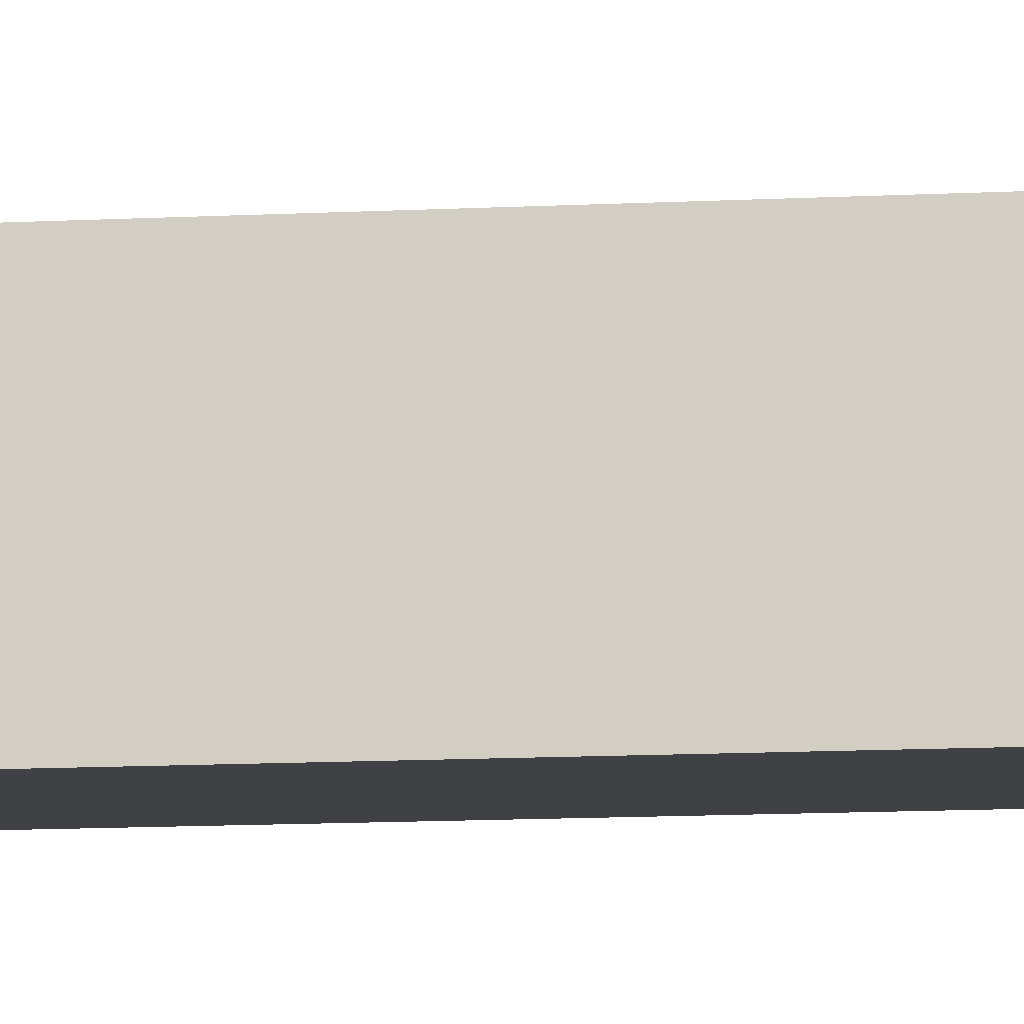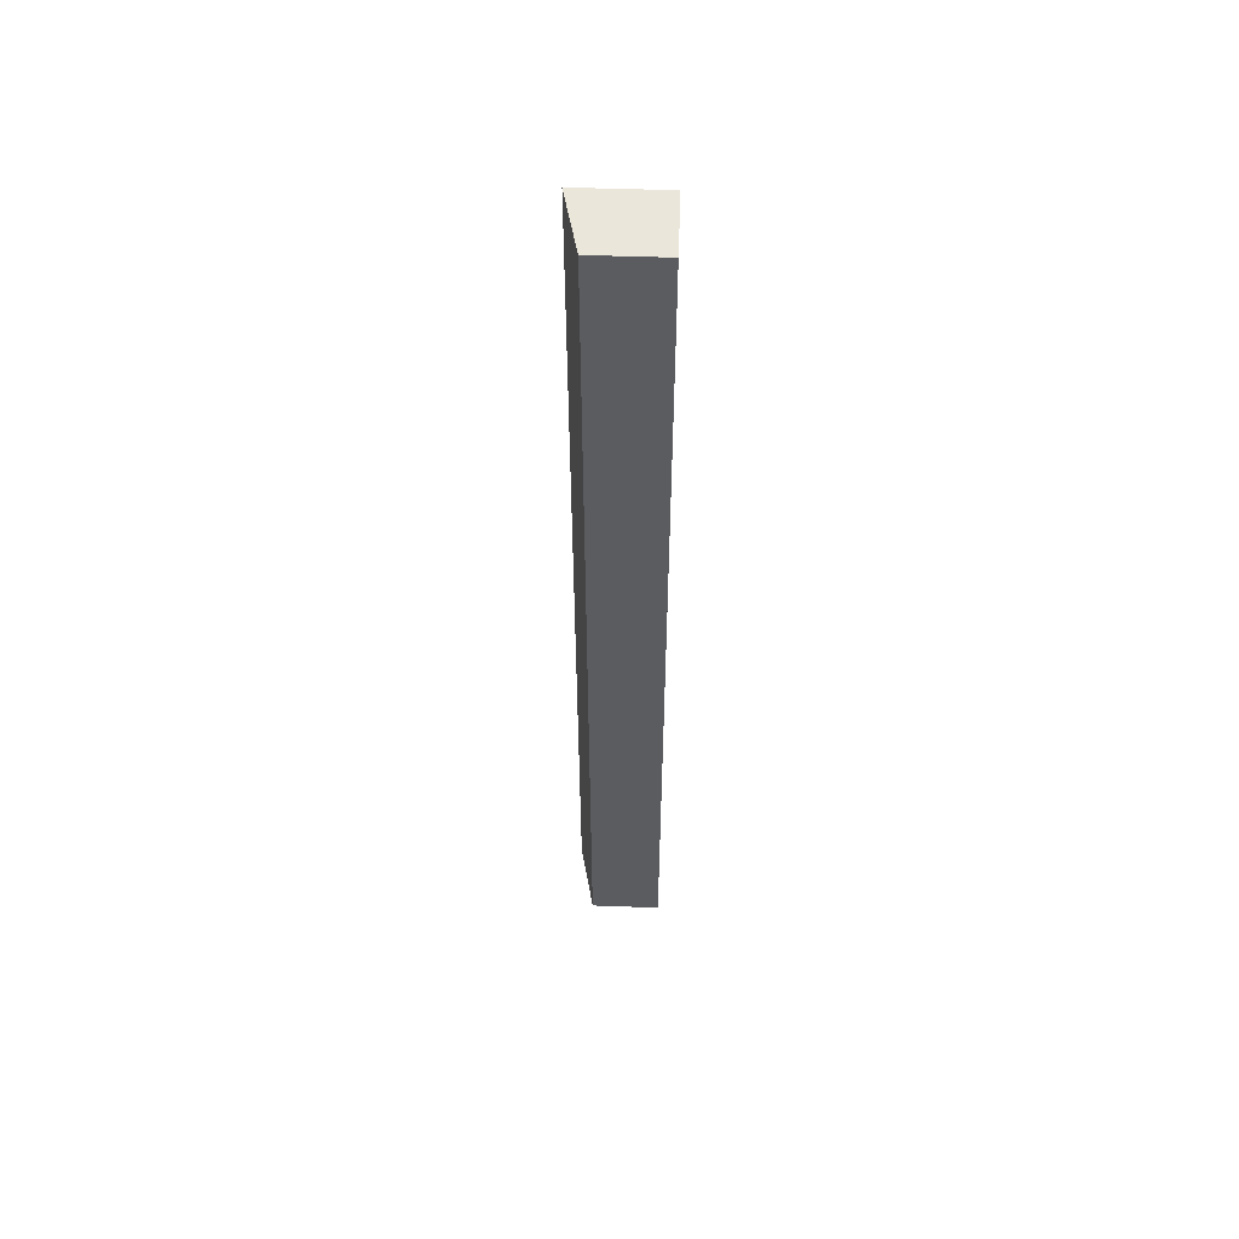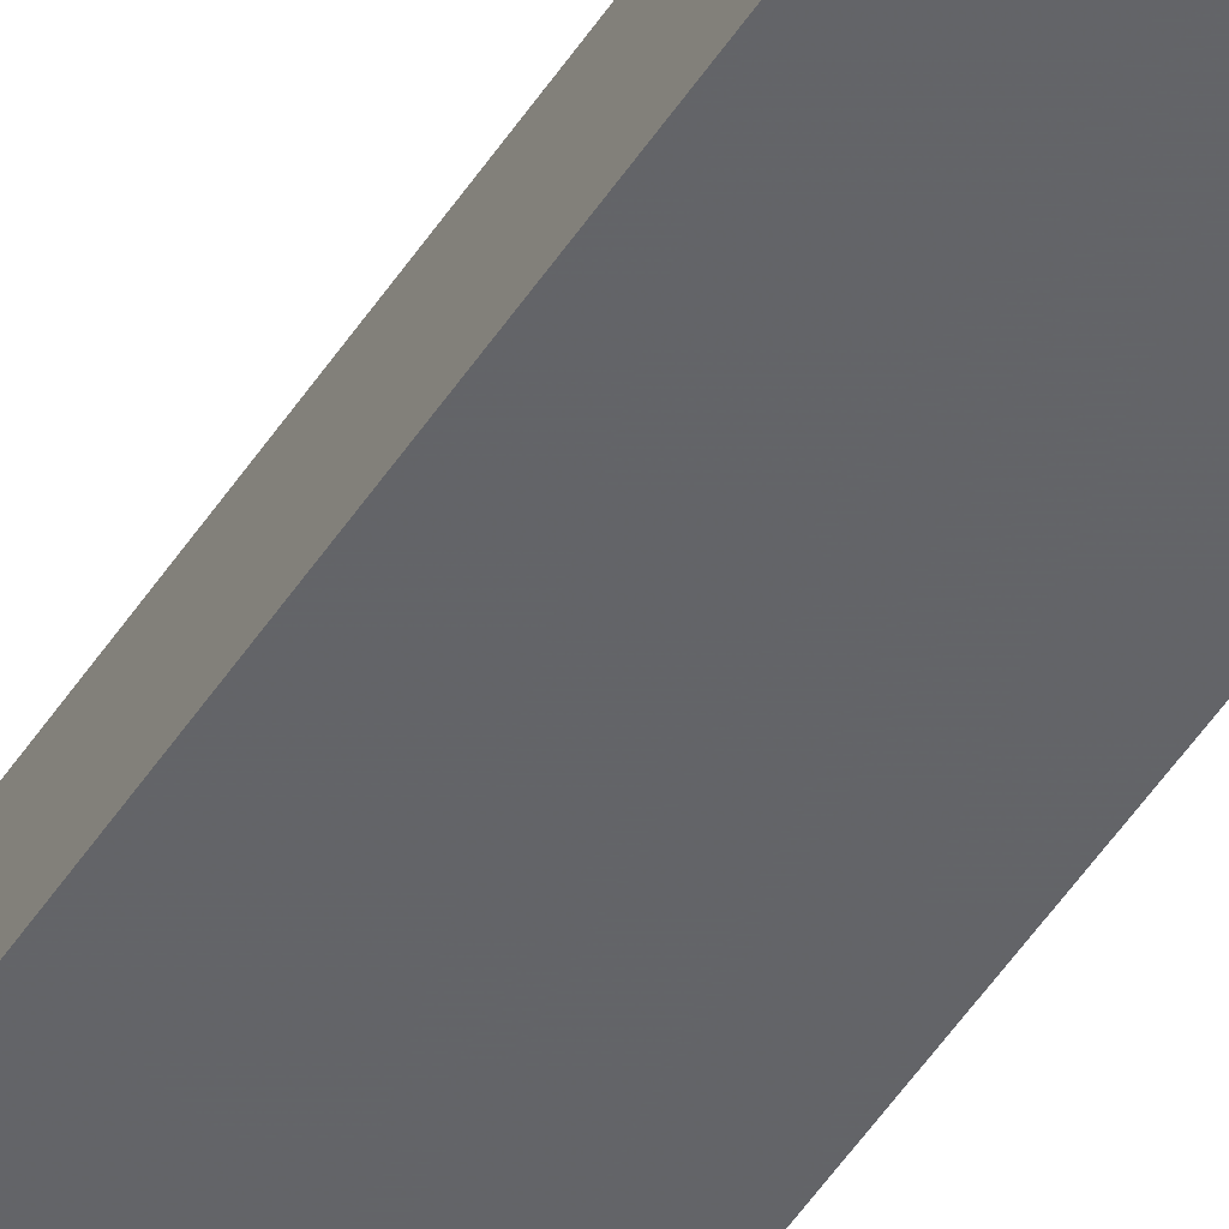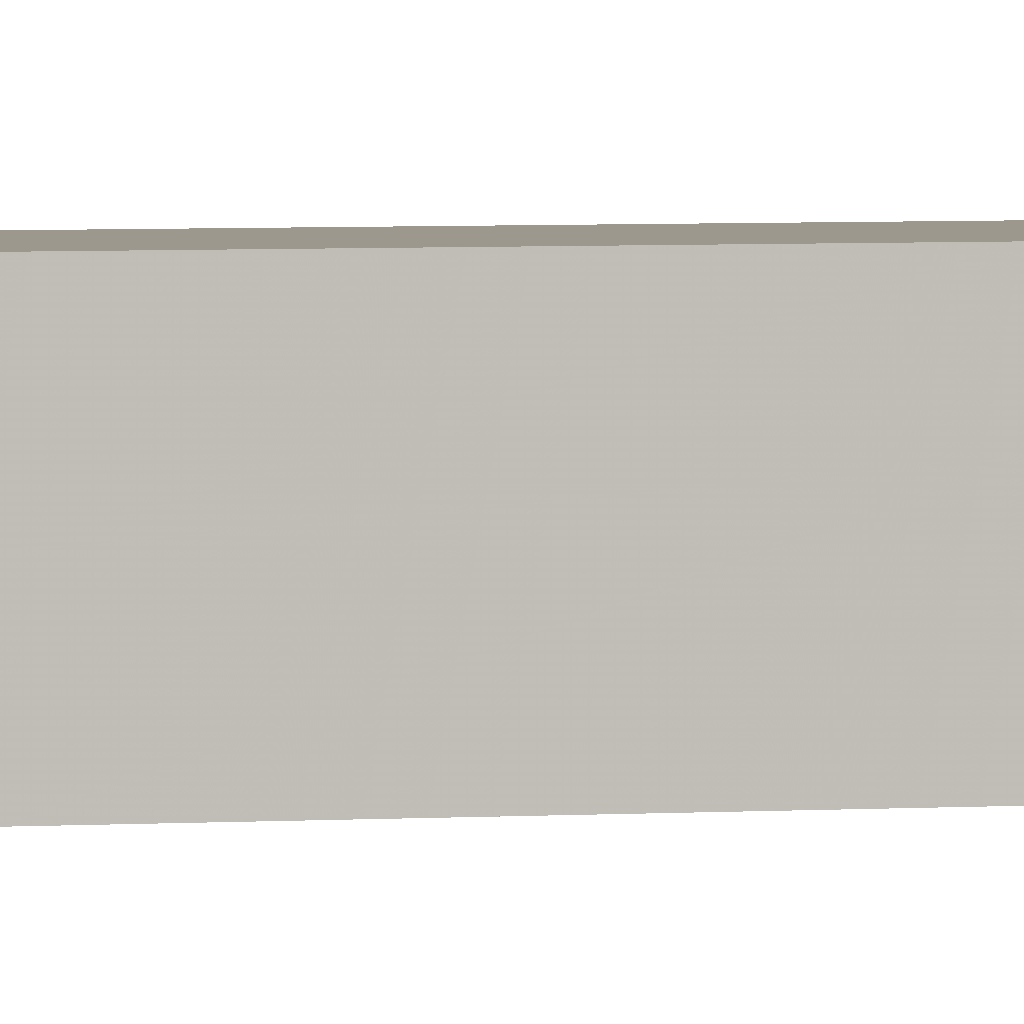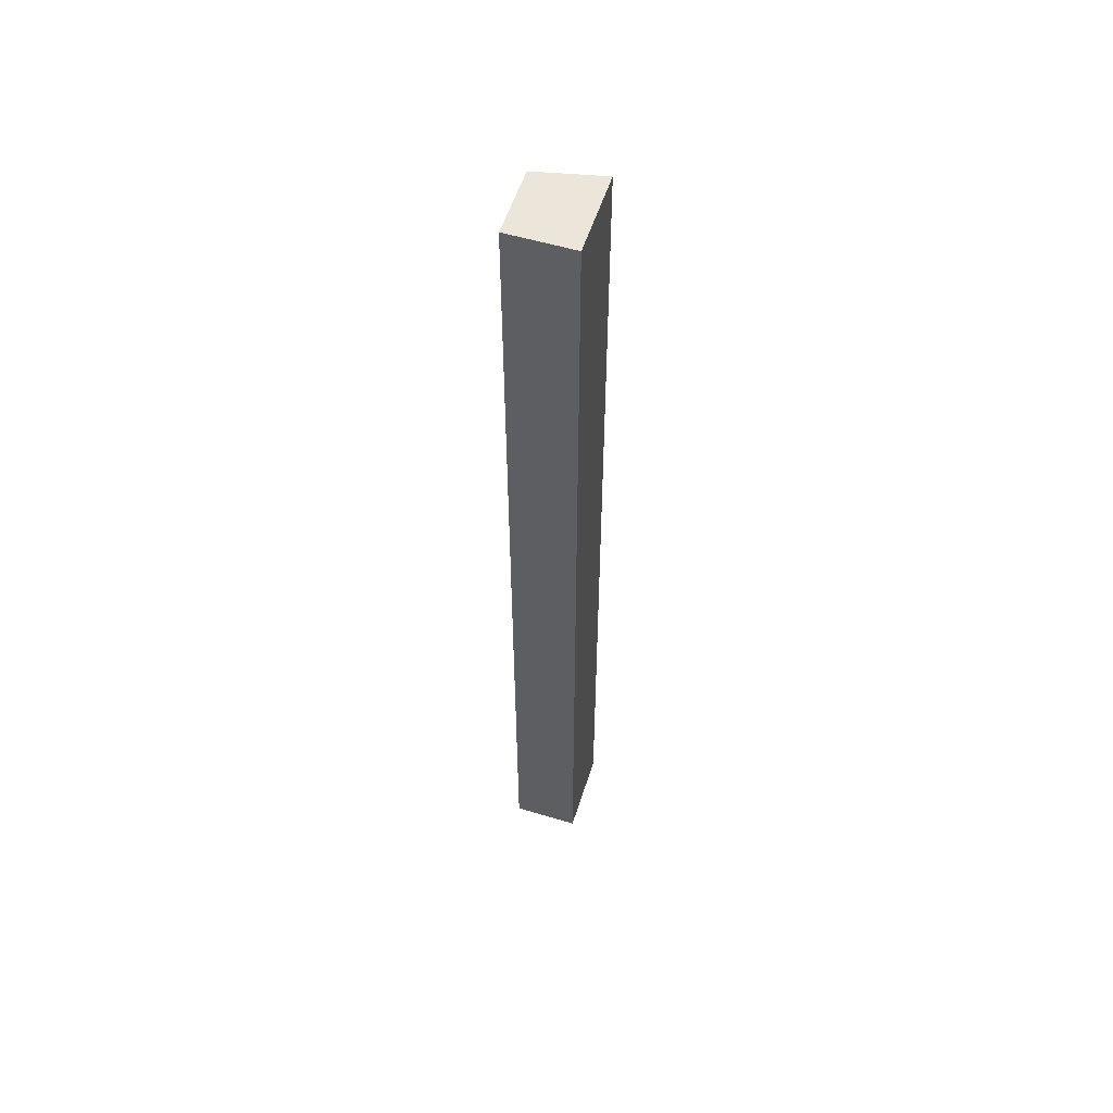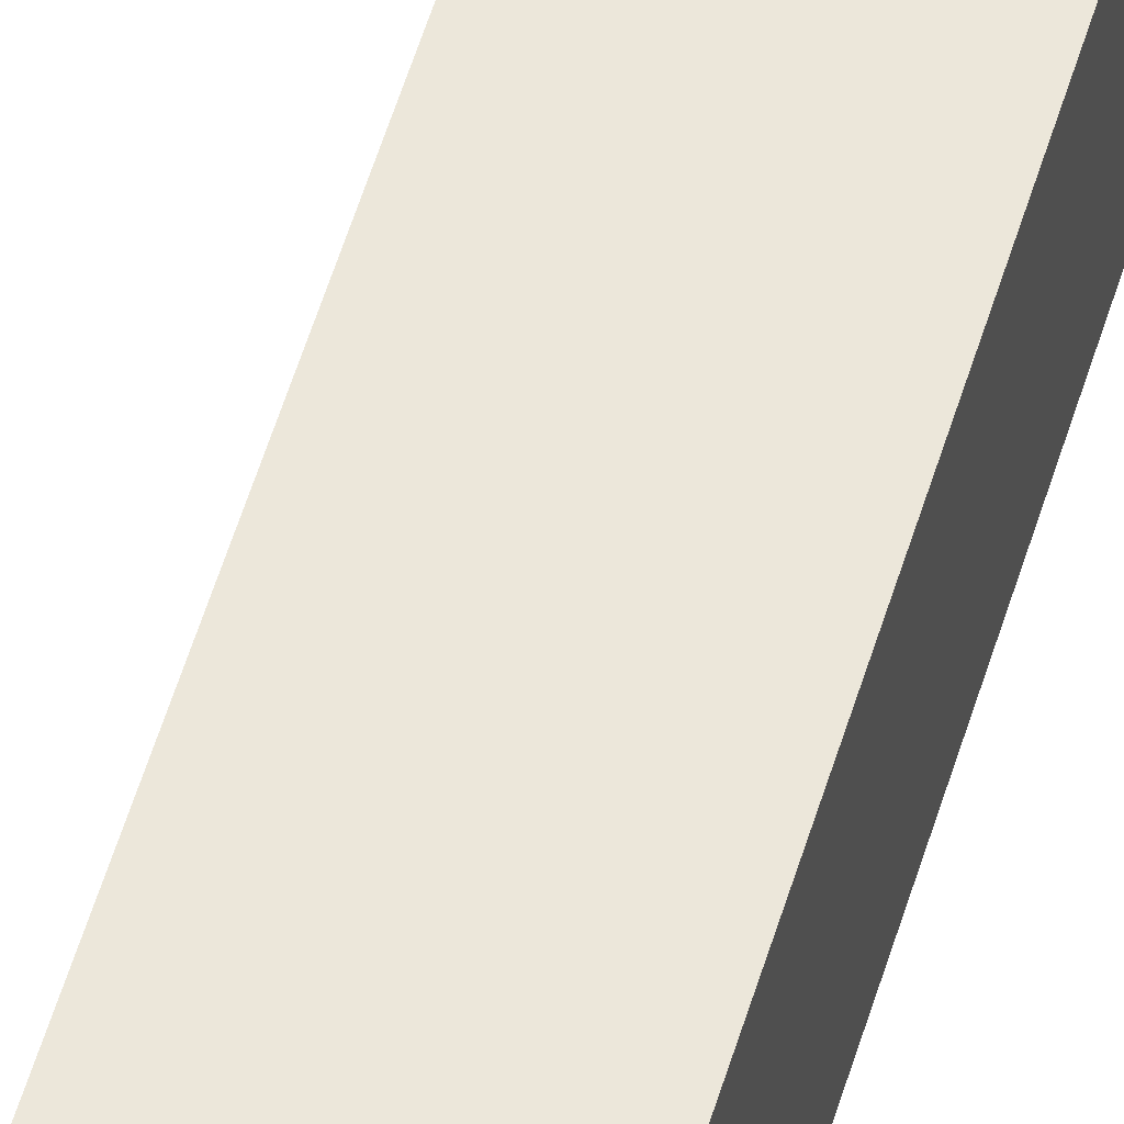
<metadata>
{"format":"obj","ext":"obj","renderer":"f3d","projection":"perspective","resolution":1024,"background":"white","views":[{"elev":-5.8,"azim":104.3,"up":"+Y"},{"elev":54.9,"azim":-177.9,"up":"+Z"},{"elev":-51.3,"azim":147.8,"up":"+Y"},{"elev":3.0,"azim":-106.0,"up":"+Y"},{"elev":55.5,"azim":-72.4,"up":"+Z"},{"elev":51.4,"azim":-164.2,"up":"+Y"}]}
</metadata>
<code>
v 0.4565 0.3305 0.4505
v 0.3699 0.3304 1.353
v 0.4414 0.3987 0.4507
v 0.3699 0.3987 0.4505
v 0.4414 0.3987 1.447
v 0.3699 0.3987 1.447
v 0.3699 0.3987 1.338
v 0.3699 0.3304 1.338
v 0.3699 0.3304 1.447
v 0.3699 0.3304 1.447
v 0.4565 0.3305 1.447
v 0.3699 0.3304 0.4505
v 0.3699 0.3304 1.353
v 0.3699 0.3304 1.138
f 14 13 12
f 14 12 1
f 14 2 13
f 3 1 12
f 3 12 4
f 7 6 5
f 13 7 8
f 9 7 13
f 6 7 9
f 13 10 9
f 2 10 13
f 6 11 5
f 9 11 6
f 10 11 9
f 5 4 7
f 3 4 5
f 8 12 13
f 7 12 8
f 4 12 7
f 10 1 11
f 2 1 10
f 14 1 2
f 11 3 5
f 1 3 11

</code>
